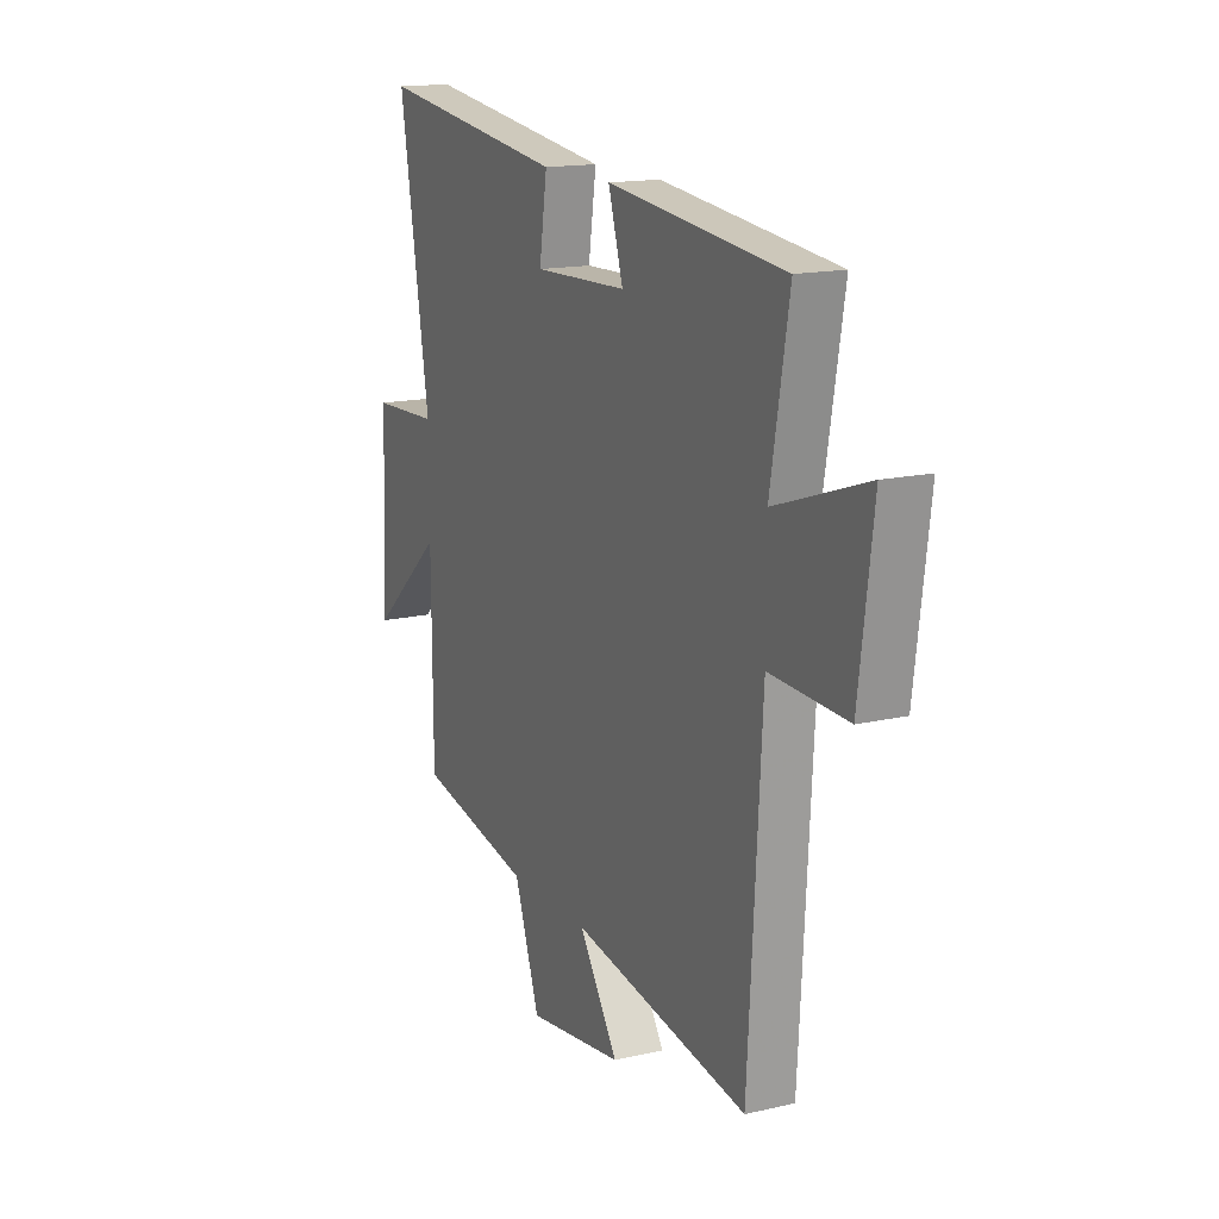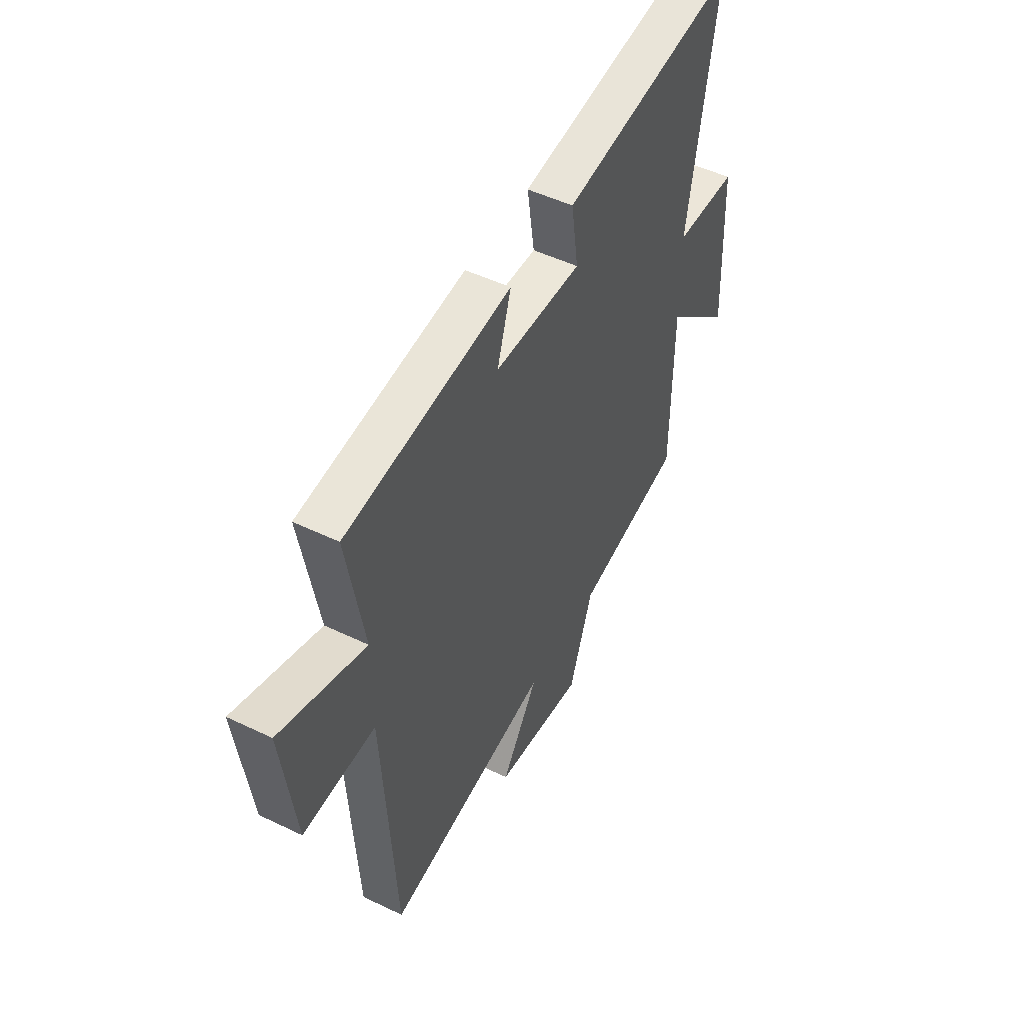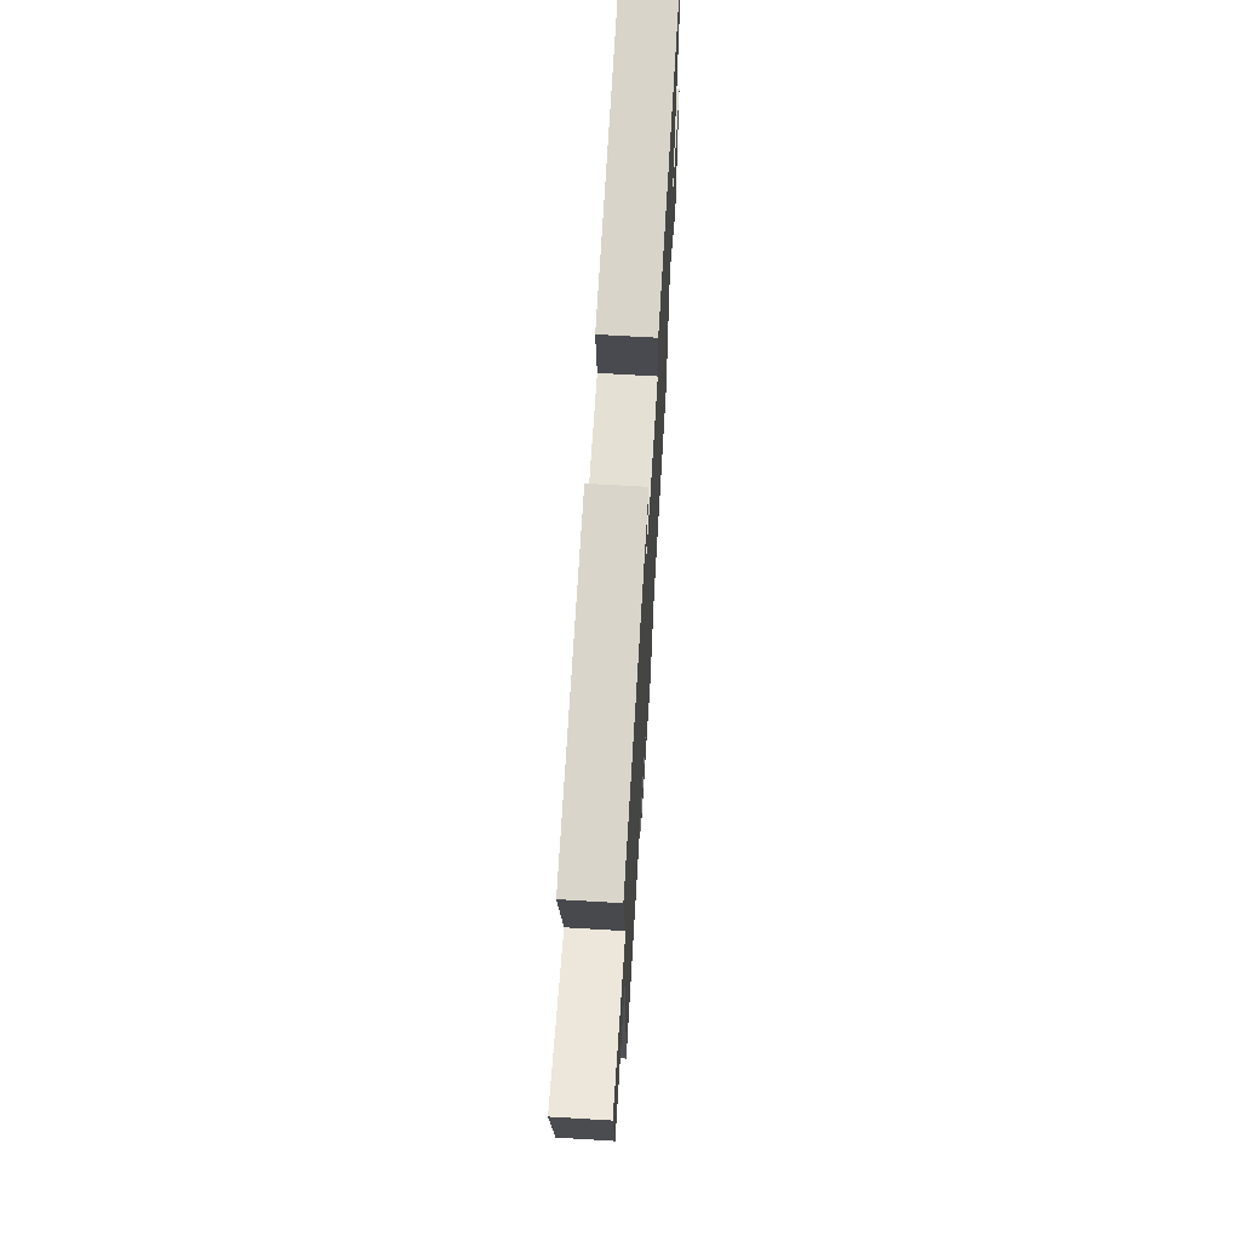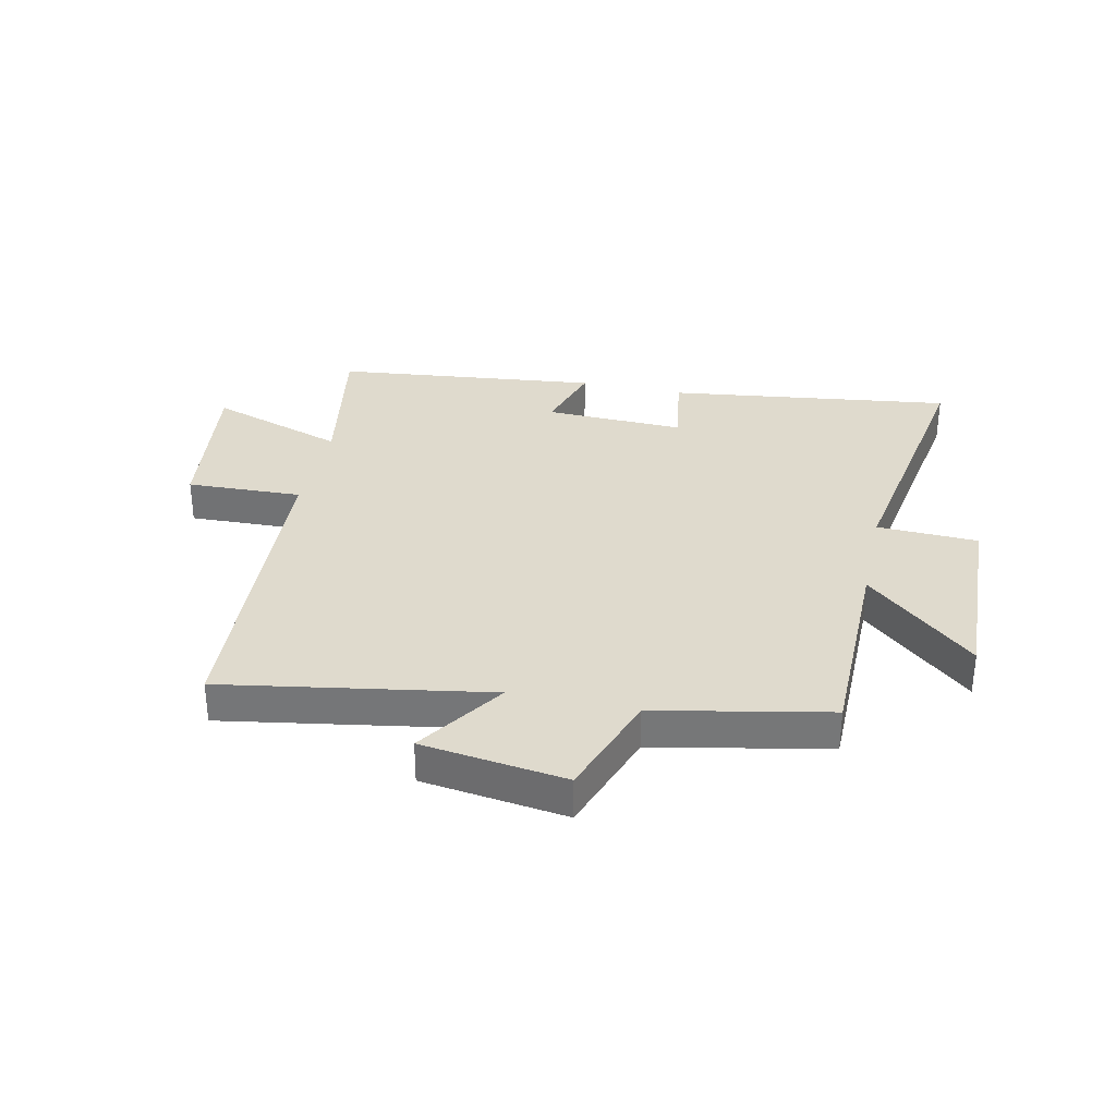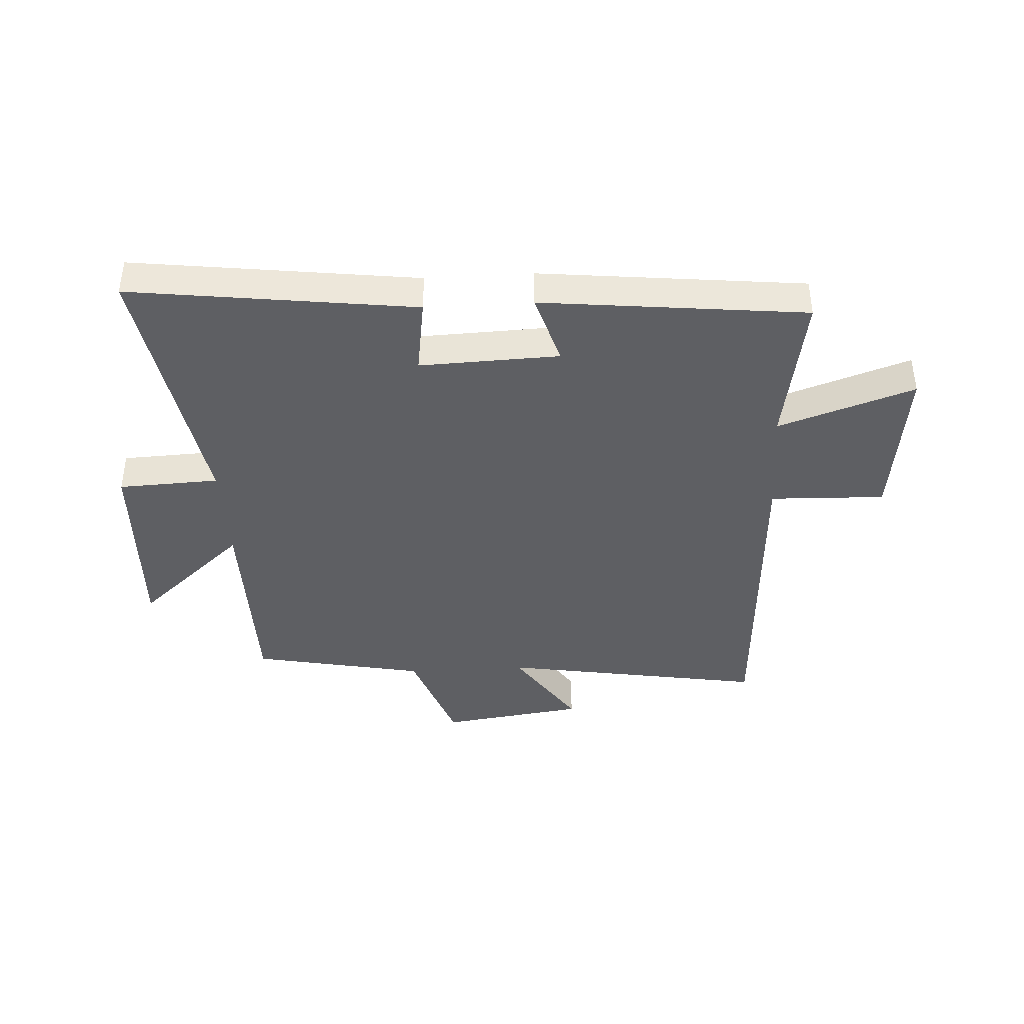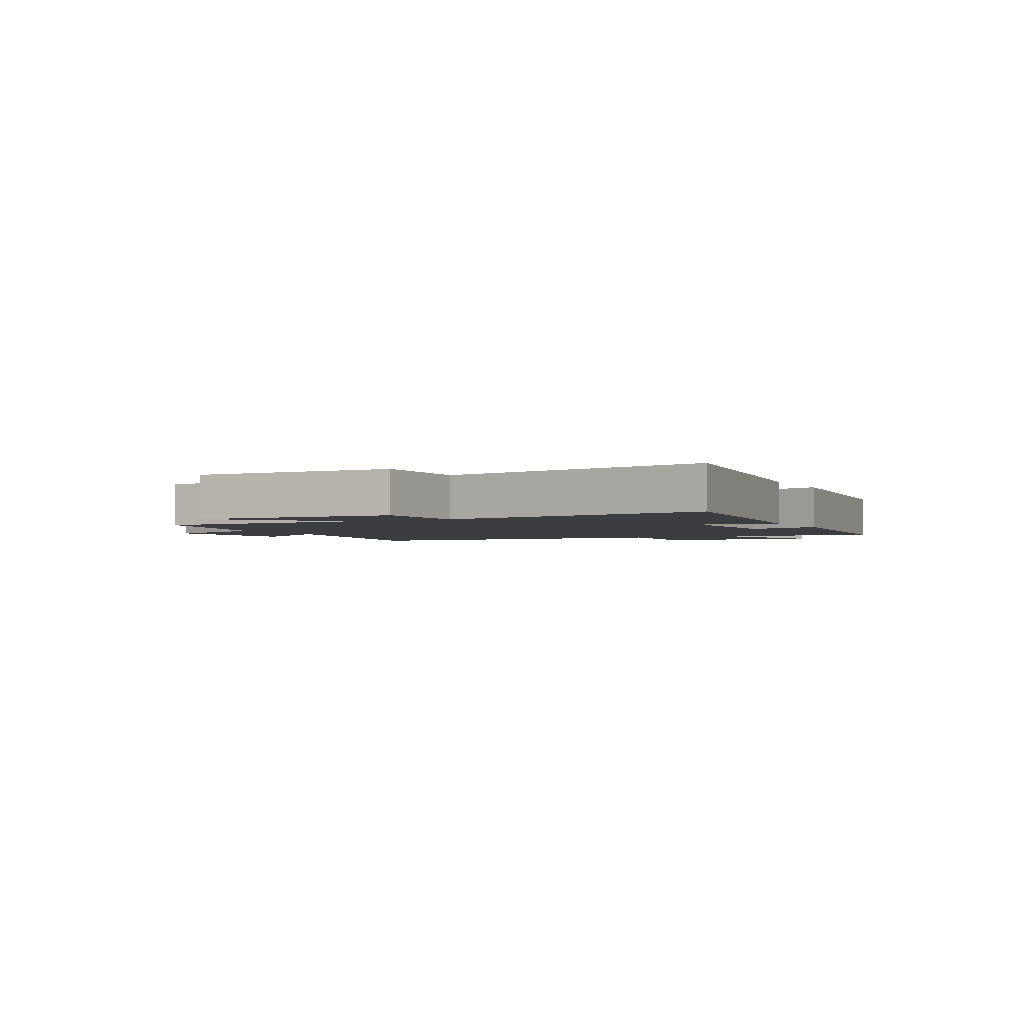
<metadata>
{"format":"obj","ext":"obj","renderer":"f3d","projection":"perspective","resolution":1024,"background":"white","views":[{"elev":15.4,"azim":64.0,"up":"+Z"},{"elev":49.9,"azim":118.0,"up":"+Z"},{"elev":67.9,"azim":93.5,"up":"+Z"},{"elev":32.9,"azim":-167.7,"up":"+Y"},{"elev":-40.7,"azim":3.4,"up":"+Y"},{"elev":-2.5,"azim":-62.8,"up":"+Y"}]}
</metadata>
<code>
v 0.547 0.07 0.45
v 0.5 0.07 0.181
v 0.734 0.07 0.26
v 0.698 0.07 -0.018
v 0.5 0.07 -0.011
v 0.466 0.07 -0.577
v 0.011 0.07 -0.5
v 0.112 0.07 -0.651
v -0.136 0.07 -0.685
v -0.201 0.07 -0.5
v -0.498 0.07 -0.44
v -0.5 0.07 -0.084
v -0.687 0.07 -0.249
v -0.673 0.07 0.091
v -0.5 0.07 0.098
v -0.577 0.07 0.564
v -0.089 0.07 0.5
v -0.109 0.07 0.367
v 0.131 0.07 0.375
v 0.093 0.07 0.5
v 0.547 0 0.45
v 0.5 0 0.181
v 0.734 0 0.26
v 0.698 0 -0.018
v 0.5 0 -0.011
v 0.466 0 -0.577
v 0.011 0 -0.5
v 0.112 0 -0.651
v -0.136 0 -0.685
v -0.201 0 -0.5
v -0.498 0 -0.44
v -0.5 0 -0.084
v -0.687 0 -0.249
v -0.673 0 0.091
v -0.5 0 0.098
v -0.577 0 0.564
v -0.089 0 0.5
v -0.109 0 0.367
v 0.131 0 0.375
v 0.093 0 0.5
f 19 20 1 2
f 18 19 2
f 15 16 17 18
f 15 18 2
f 12 13 14 15
f 10 11 12 15
f 10 15 2
f 7 8 9 10
f 7 10 2 3
f 5 6 7
f 5 7 3
f 3 4 5
f 22 21 40 39
f 22 39 38
f 38 37 36 35
f 22 38 35
f 35 34 33 32
f 35 32 31 30
f 22 35 30
f 30 29 28 27
f 23 22 30 27
f 27 26 25
f 23 27 25
f 25 24 23
f 1 21 22 2
f 2 22 23 3
f 3 23 24 4
f 4 24 25 5
f 5 25 26 6
f 6 26 27 7
f 7 27 28 8
f 8 28 29 9
f 9 29 30 10
f 10 30 31 11
f 11 31 32 12
f 12 32 33 13
f 13 33 34 14
f 14 34 35 15
f 15 35 36 16
f 16 36 37 17
f 17 37 38 18
f 18 38 39 19
f 19 39 40 20
f 20 40 21 1

</code>
